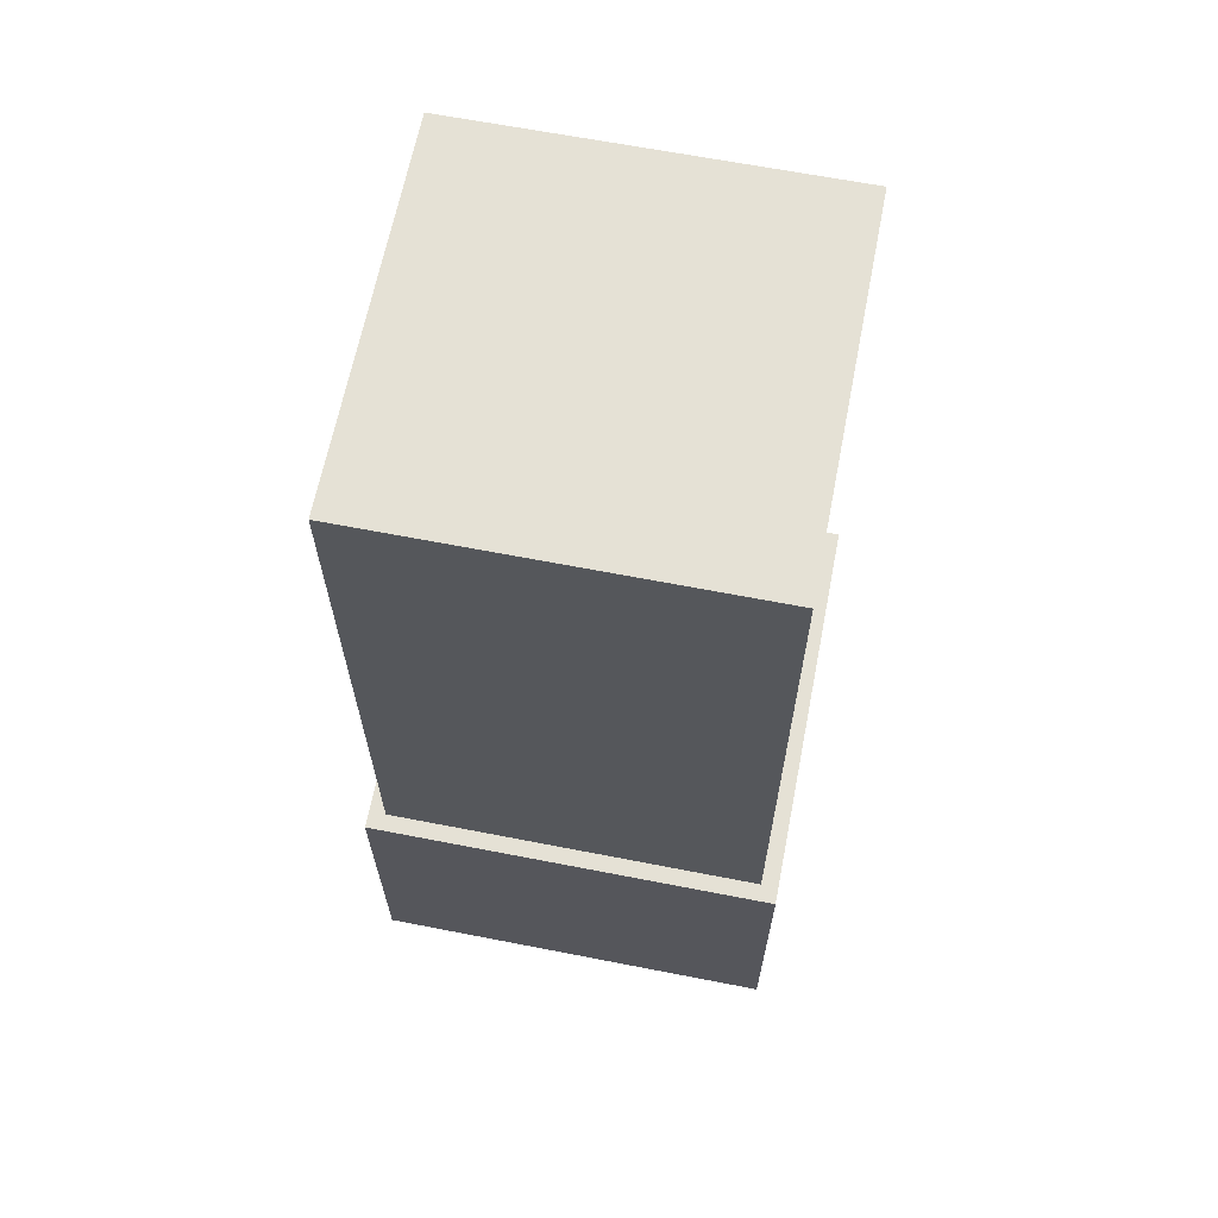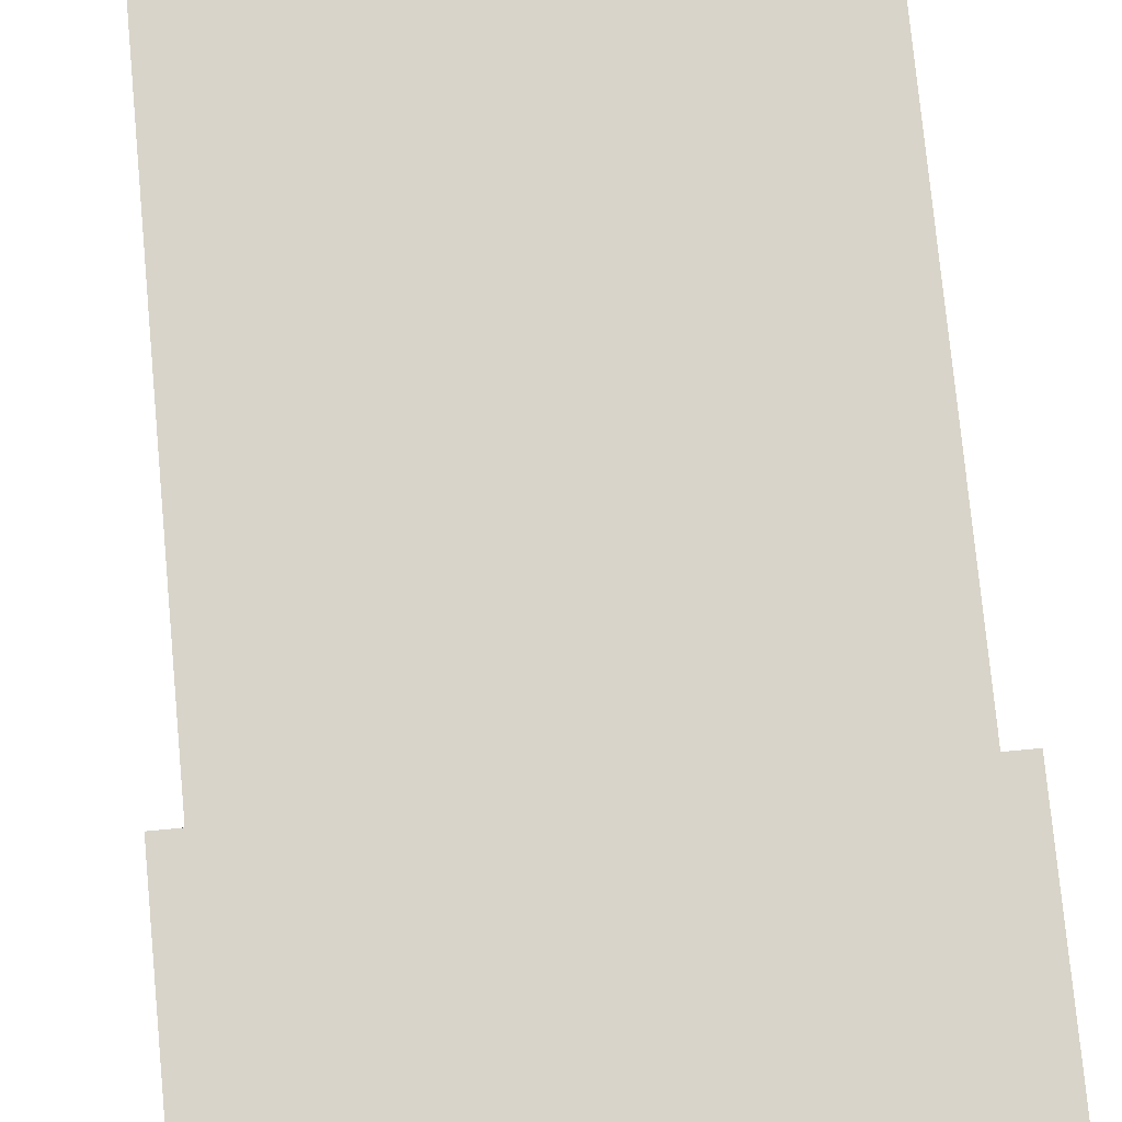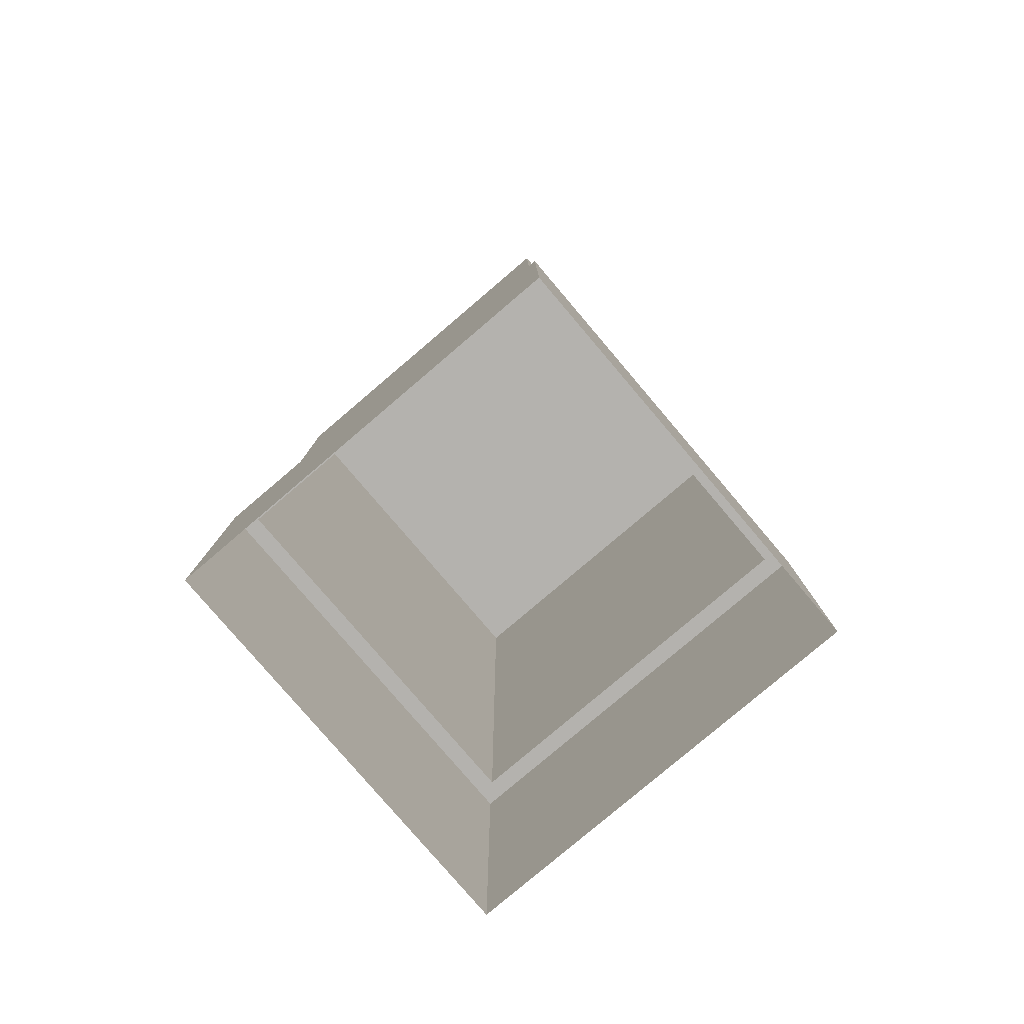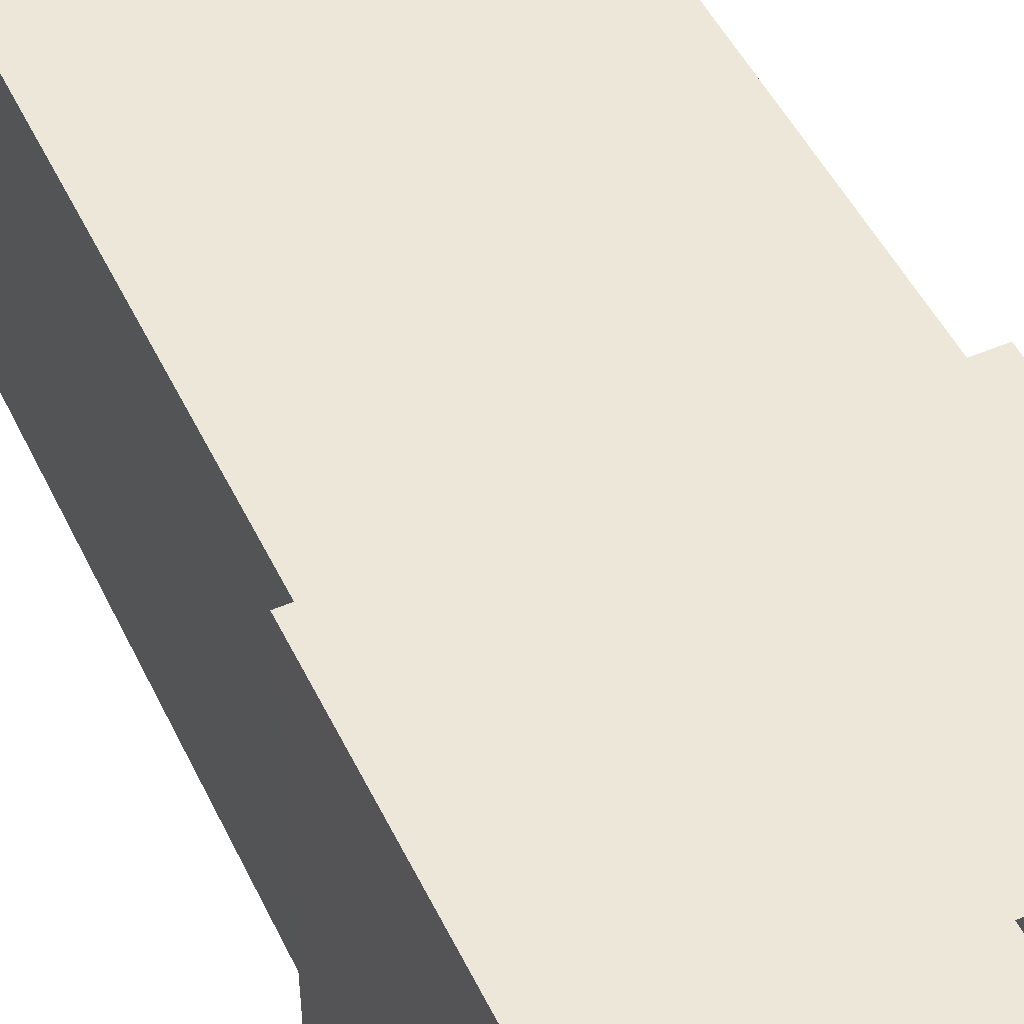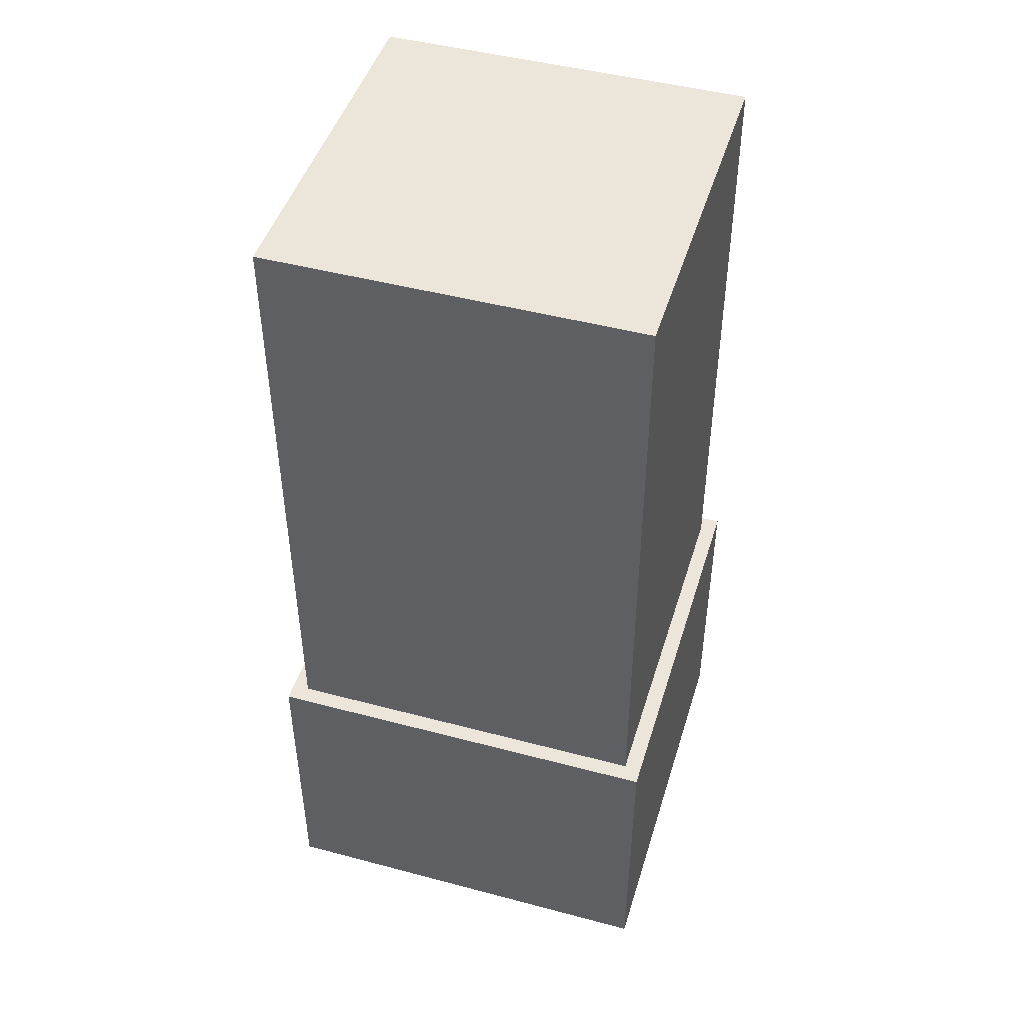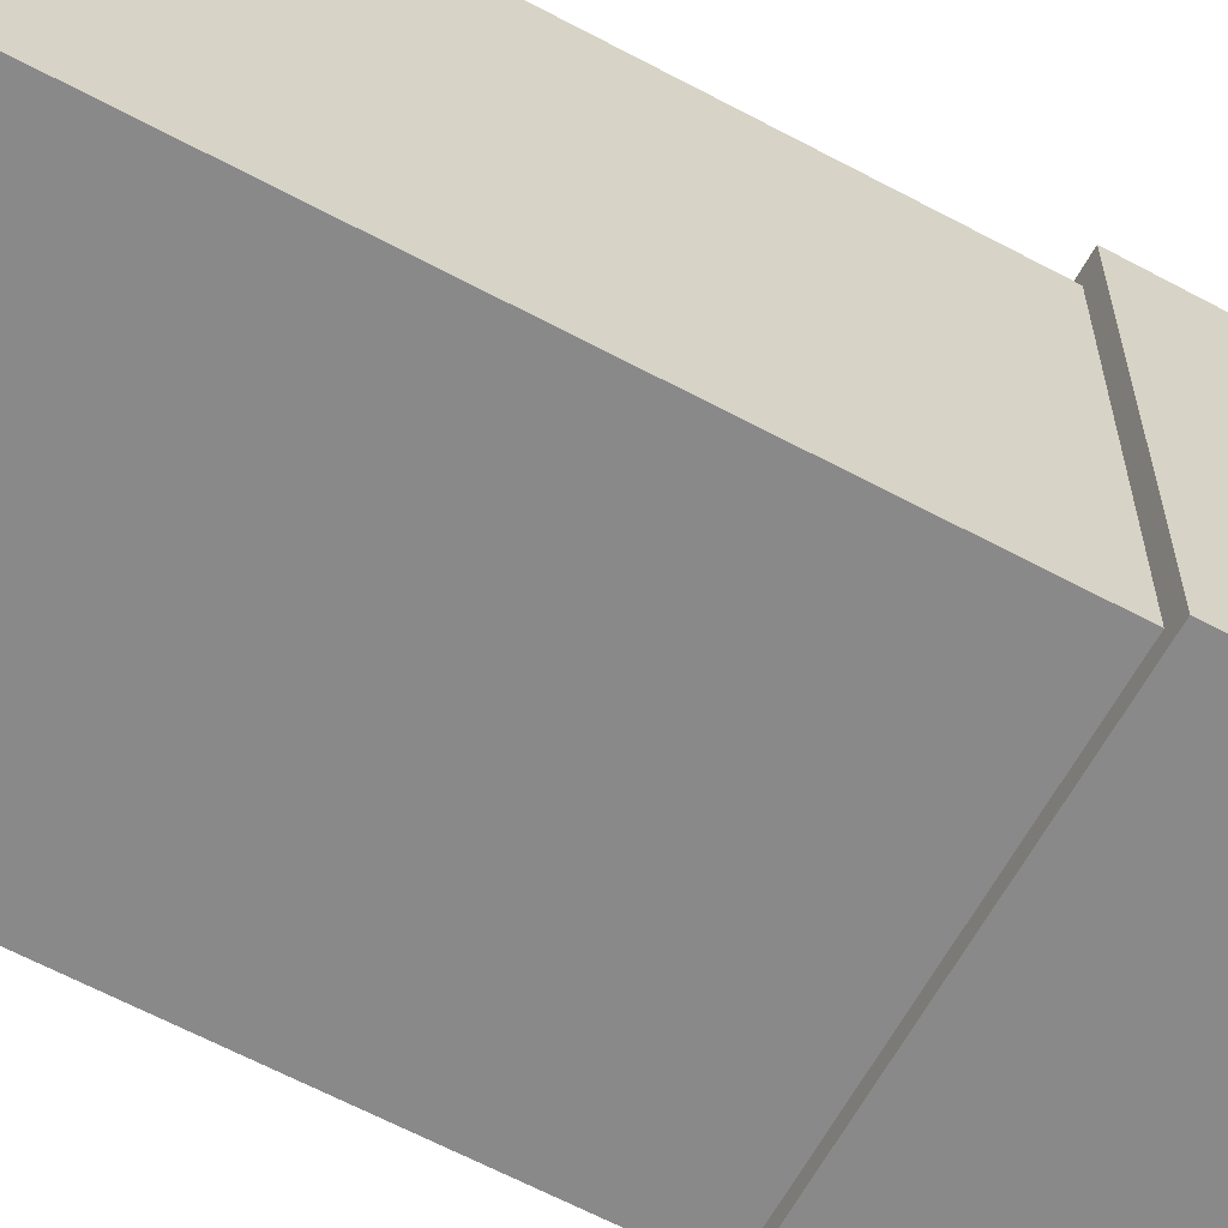
<metadata>
{"format":"obj","ext":"obj","renderer":"f3d","projection":"perspective","resolution":1024,"background":"white","views":[{"elev":65.0,"azim":-78.9,"up":"+Y"},{"elev":75.2,"azim":-5.4,"up":"+Z"},{"elev":-79.8,"azim":-139.6,"up":"+Y"},{"elev":49.9,"azim":-25.3,"up":"+Z"},{"elev":46.7,"azim":-163.2,"up":"+Y"},{"elev":-63.3,"azim":-118.5,"up":"+Z"}]}
</metadata>
<code>
g pb_Mesh375678
v 0 -33 22
v -22 -33 22
v 0 4 21.91
v -21.91 4 21.91
v -22 -33 22
v -22 -33 0
v -21.91 4 21.91
v -21.91 4 0
v -22 -33 0
v 0 -33 0
v -21.91 4 0
v 0 4 0
v 0 -33 0
v 0 -33 22
v 0 4 0
v 0 4 21.91
v 0 4 21.91
v -21.91 4 21.91
v 0 4 0
v -21.91 4 0
v 1 -33 23
v -22 -33 22
v 0 -33 22
v -23 -33 23
v -22 -33 0
v -23 -33 -1
v 0 -33 0
v 1 -33 -1
v 1 -51 23
v -23 -33 23
v 1 -33 23
v -23 -51 23
v -23 -51 23
v -23 -33 -1
v -23 -33 23
v -23 -51 -1
v -23 -51 -1
v 1 -33 -1
v -23 -33 -1
v 1 -51 -1
v 1 -51 -1
v 1 -33 23
v 1 -33 -1
v 1 -51 23
g pb_Mesh375678_0
g pb_Mesh375678_1
f 3 2 1
f 3 4 2
f 7 6 5
f 7 8 6
f 11 10 9
f 11 12 10
f 15 14 13
f 15 16 14
f 19 18 17
f 19 20 18
f 23 22 21
f 22 24 21
f 22 25 24
f 25 26 24
f 25 27 26
f 27 28 26
f 27 23 28
f 23 21 28
f 31 30 29
f 30 32 29
f 35 34 33
f 34 36 33
f 39 38 37
f 38 40 37
f 43 42 41
f 42 44 41

</code>
